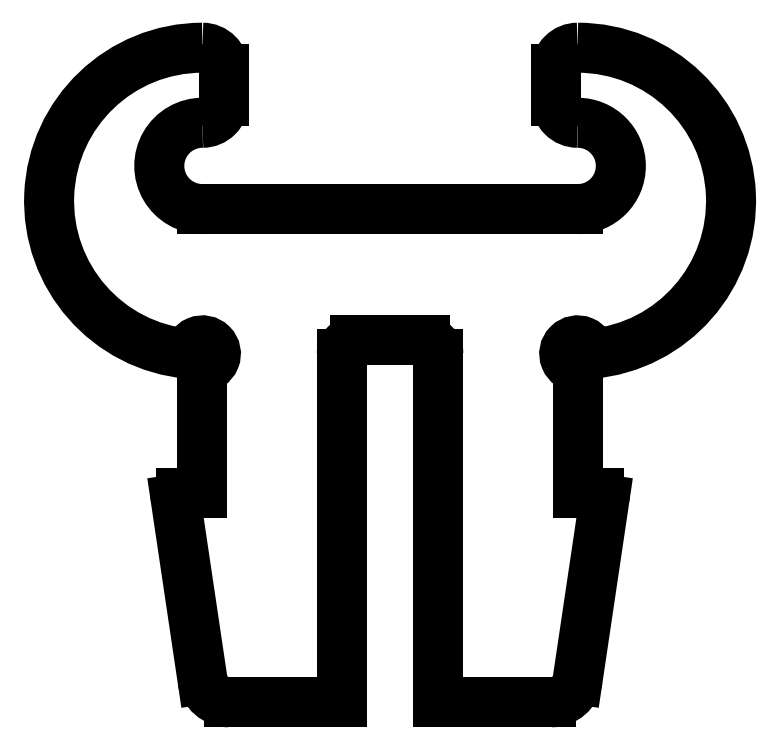
<metadata>
{"format":"dxf","ext":"dxf","renderer":"ezdxf+matplotlib","layout":"modelspace","background":"white","min_lineweight":24,"dpi":150}
</metadata>
<code>
0
SECTION
2
ENTITIES
0
ELLIPSE
8
Shape2DView025
10
-34
20
12.5
30
0
11
1.777e-10
21
-0.25
31
0
40
1
41
-7.109e-10
42
4.712
0
ELLIPSE
8
Shape2DView025
10
-34
20
15.35
30
0
11
2.034e-09
21
-2.86
31
0
40
1
41
3.142
42
6.196
0
ELLIPSE
8
Shape2DView025
10
-34
20
17.81
30
0
11
2.844e-10
21
-0.4
31
0
40
1
41
1.571
42
3.142
0
LINE
8
Shape2DView025
10
-33.6
20
17.21
30
0
11
-33.6
21
17.81
31
0
0
ELLIPSE
8
Shape2DView025
10
-34
20
17.21
30
0
11
2.844e-10
21
-0.4
31
0
40
1
41
-7.109e-10
42
1.571
0
ELLIPSE
8
Shape2DView025
10
-34
20
16
30
0
11
5.723e-10
21
-0.805
31
0
40
1
41
3.142
42
6.283
0
LINE
8
Shape2DView025
10
-34
20
15.2
30
0
11
-27
21
15.2
31
0
0
ELLIPSE
8
Shape2DView025
10
-27
20
16
30
0
11
5.723e-10
21
-0.805
31
0
40
1
41
-7.109e-10
42
3.142
0
ELLIPSE
8
Shape2DView025
10
-27
20
17.21
30
0
11
2.844e-10
21
-0.4
31
0
40
1
41
4.712
42
6.283
0
LINE
8
Shape2DView025
10
-27.4
20
17.21
30
0
11
-27.4
21
17.81
31
0
0
ELLIPSE
8
Shape2DView025
10
-27
20
17.81
30
0
11
2.844e-10
21
-0.4
31
0
40
1
41
3.142
42
4.712
0
ELLIPSE
8
Shape2DView025
10
-27
20
15.35
30
0
11
2.034e-09
21
-2.86
31
0
40
1
41
0.08751
42
3.142
0
ELLIPSE
8
Shape2DView025
10
-27
20
12.5
30
0
11
1.777e-10
21
-0.25
31
0
40
1
41
1.571
42
6.283
0
LINE
8
Shape2DView025
10
-27
20
12.25
30
0
11
-27
21
9.9
31
0
0
LINE
8
Shape2DView025
10
-27
20
9.9
30
0
11
-26.6
21
9.9
31
0
0
ELLIPSE
8
Shape2DView025
10
-26.6
20
9.8
30
0
11
7.109e-11
21
-0.1
31
0
40
1
41
1.423
42
3.142
0
LINE
8
Shape2DView025
10
-26.5
20
9.785
30
0
11
-27
21
6.427
31
0
0
ELLIPSE
8
Shape2DView025
10
-27.49
20
6.5
30
0
11
3.555e-10
21
-0.5
31
0
40
1
41
-7.109e-10
42
1.423
0
LINE
8
Shape2DView025
10
-27.49
20
6
30
0
11
-29.6
21
6
31
0
0
LINE
8
Shape2DView025
10
-29.6
20
12.5
30
0
11
-29.6
21
6
31
0
0
ELLIPSE
8
Shape2DView025
10
-29.85
20
12.5
30
0
11
1.777e-10
21
-0.25
31
0
40
1
41
1.571
42
3.142
0
LINE
8
Shape2DView025
10
-31.15
20
12.75
30
0
11
-29.85
21
12.75
31
0
0
ELLIPSE
8
Shape2DView025
10
-31.15
20
12.5
30
0
11
1.777e-10
21
-0.25
31
0
40
1
41
3.142
42
4.712
0
LINE
8
Shape2DView025
10
-31.4
20
12.5
30
0
11
-31.4
21
6
31
0
0
LINE
8
Shape2DView025
10
-33.51
20
6
30
0
11
-31.4
21
6
31
0
0
ELLIPSE
8
Shape2DView025
10
-33.51
20
6.5
30
0
11
3.555e-10
21
-0.5
31
0
40
1
41
4.86
42
6.283
0
LINE
8
Shape2DView025
10
-34.5
20
9.785
30
0
11
-34
21
6.427
31
0
0
ELLIPSE
8
Shape2DView025
10
-34.4
20
9.8
30
0
11
7.109e-11
21
-0.1
31
0
40
1
41
3.142
42
4.86
0
LINE
8
Shape2DView025
10
-34
20
9.9
30
0
11
-34.4
21
9.9
31
0
0
LINE
8
Shape2DView025
10
-34
20
12.25
30
0
11
-34
21
9.9
31
0
0
ENDSEC
0
EOF

</code>
